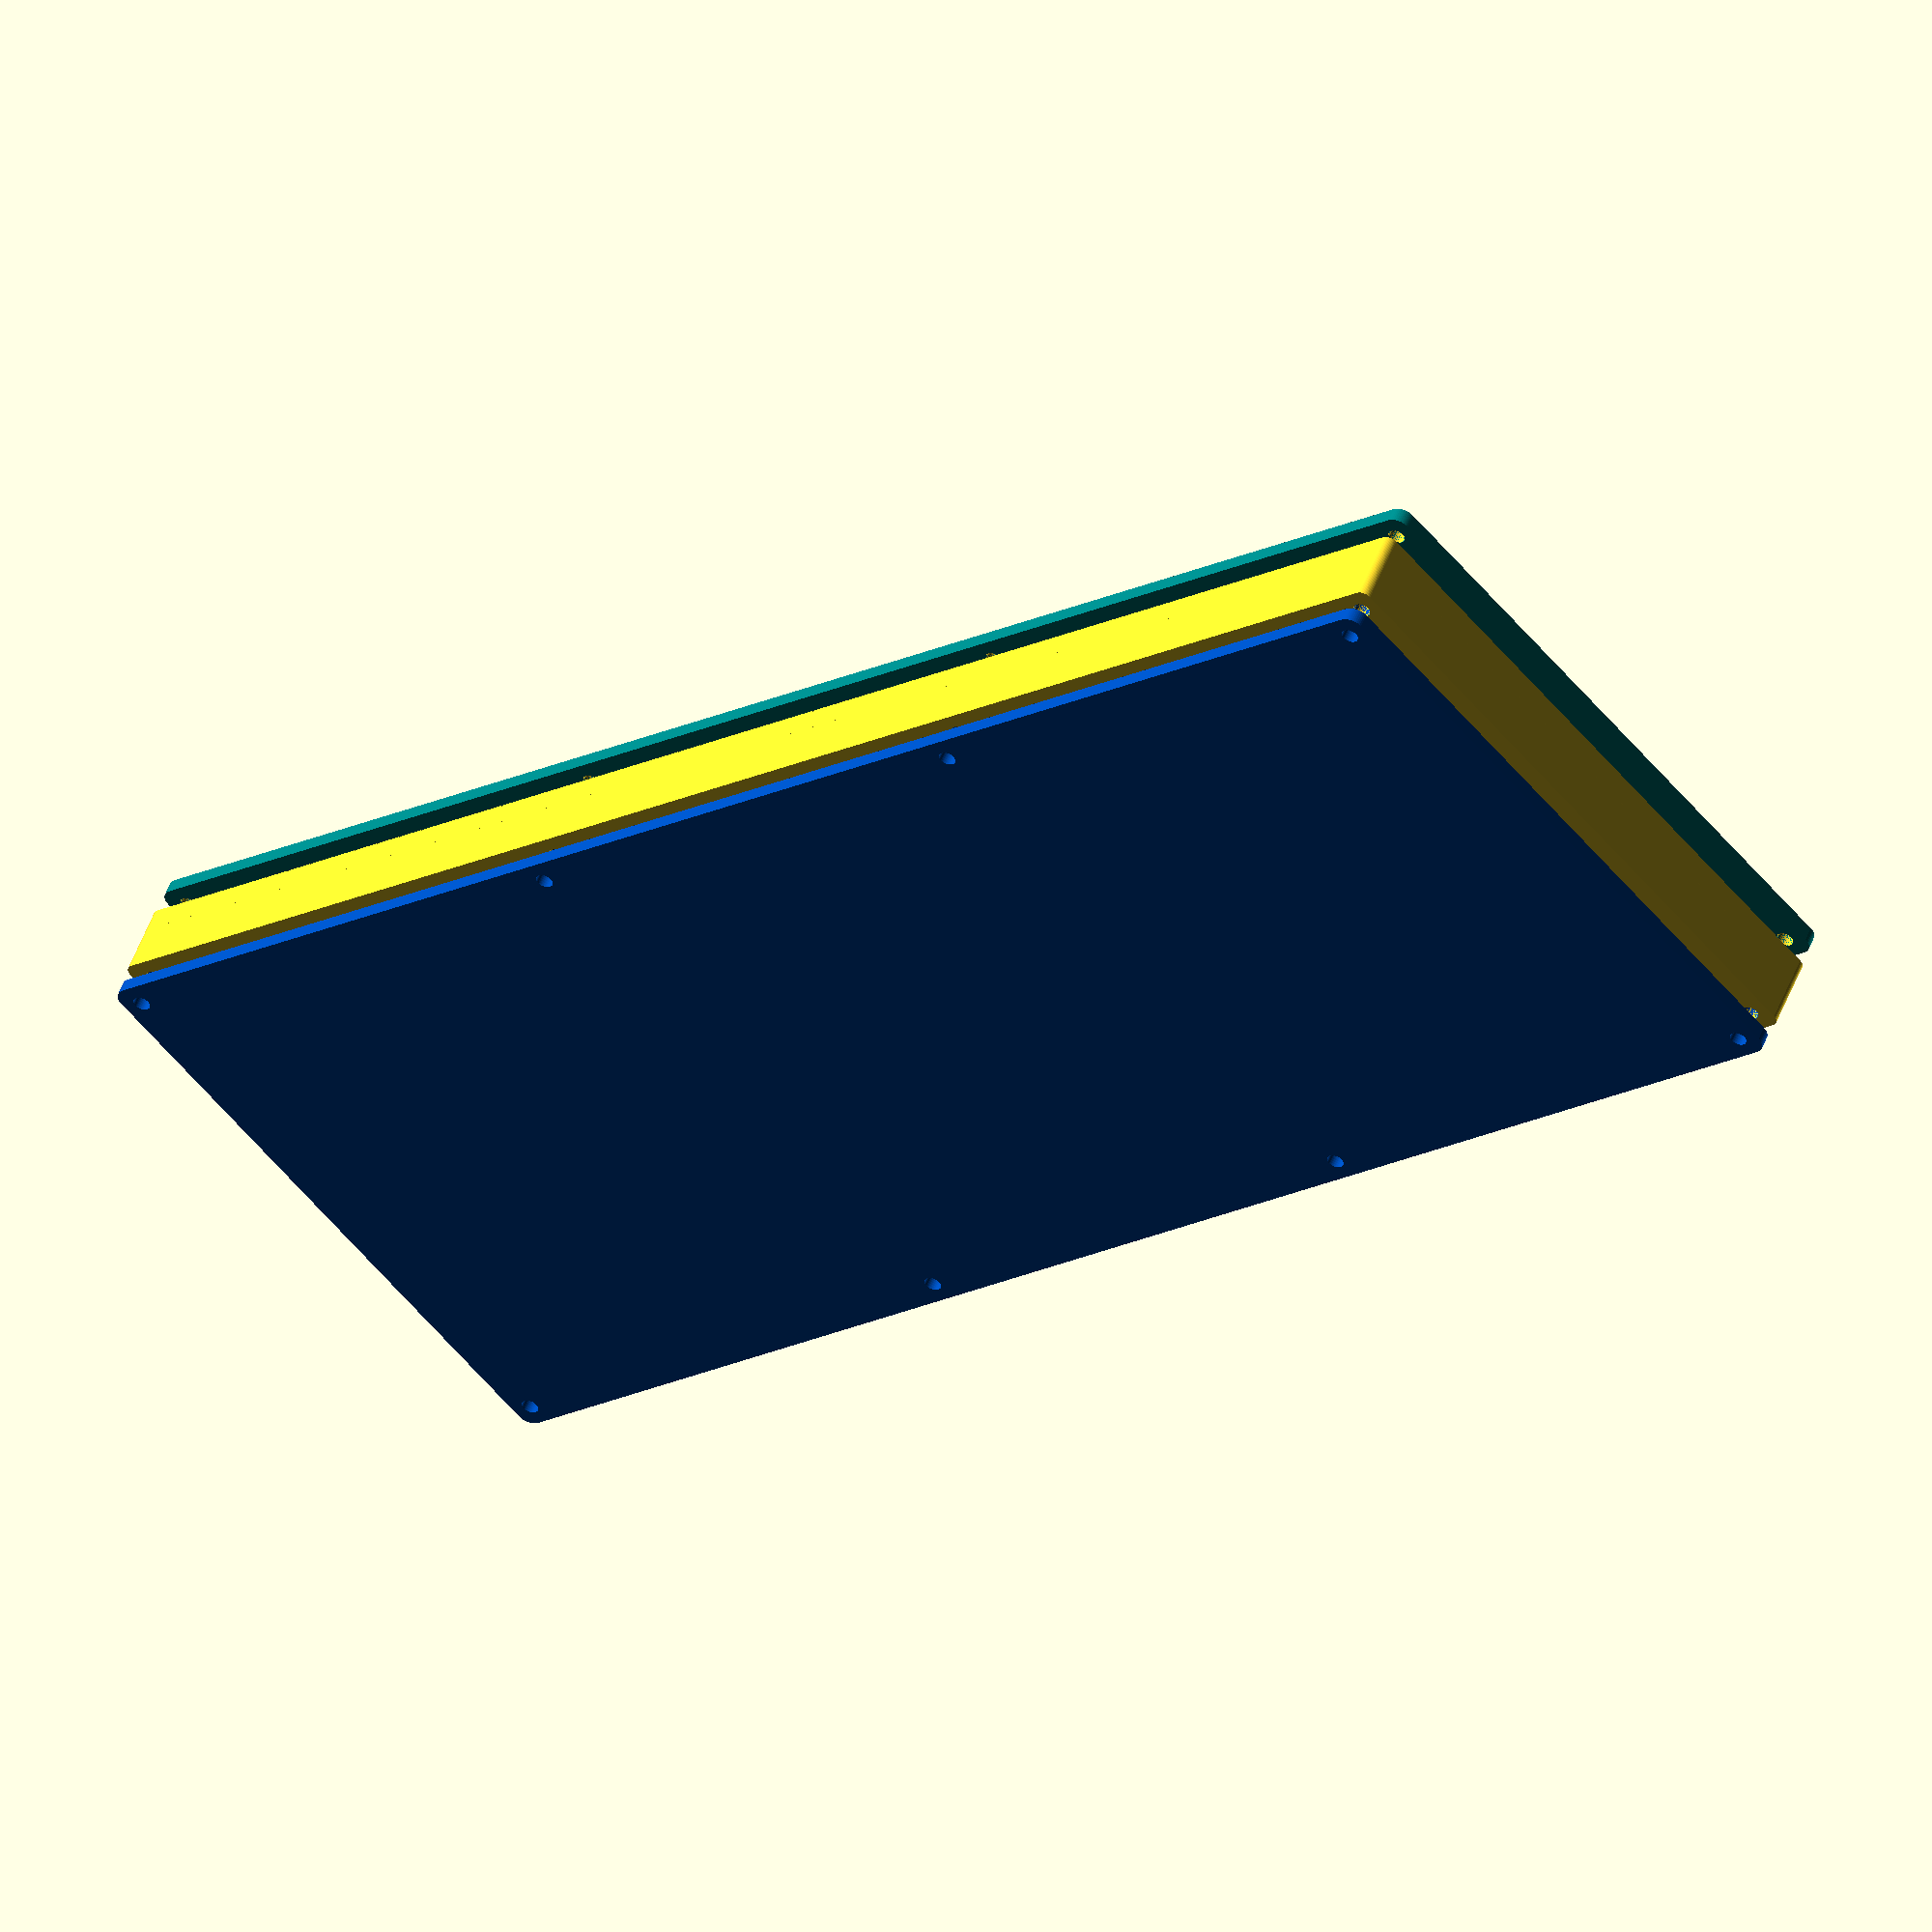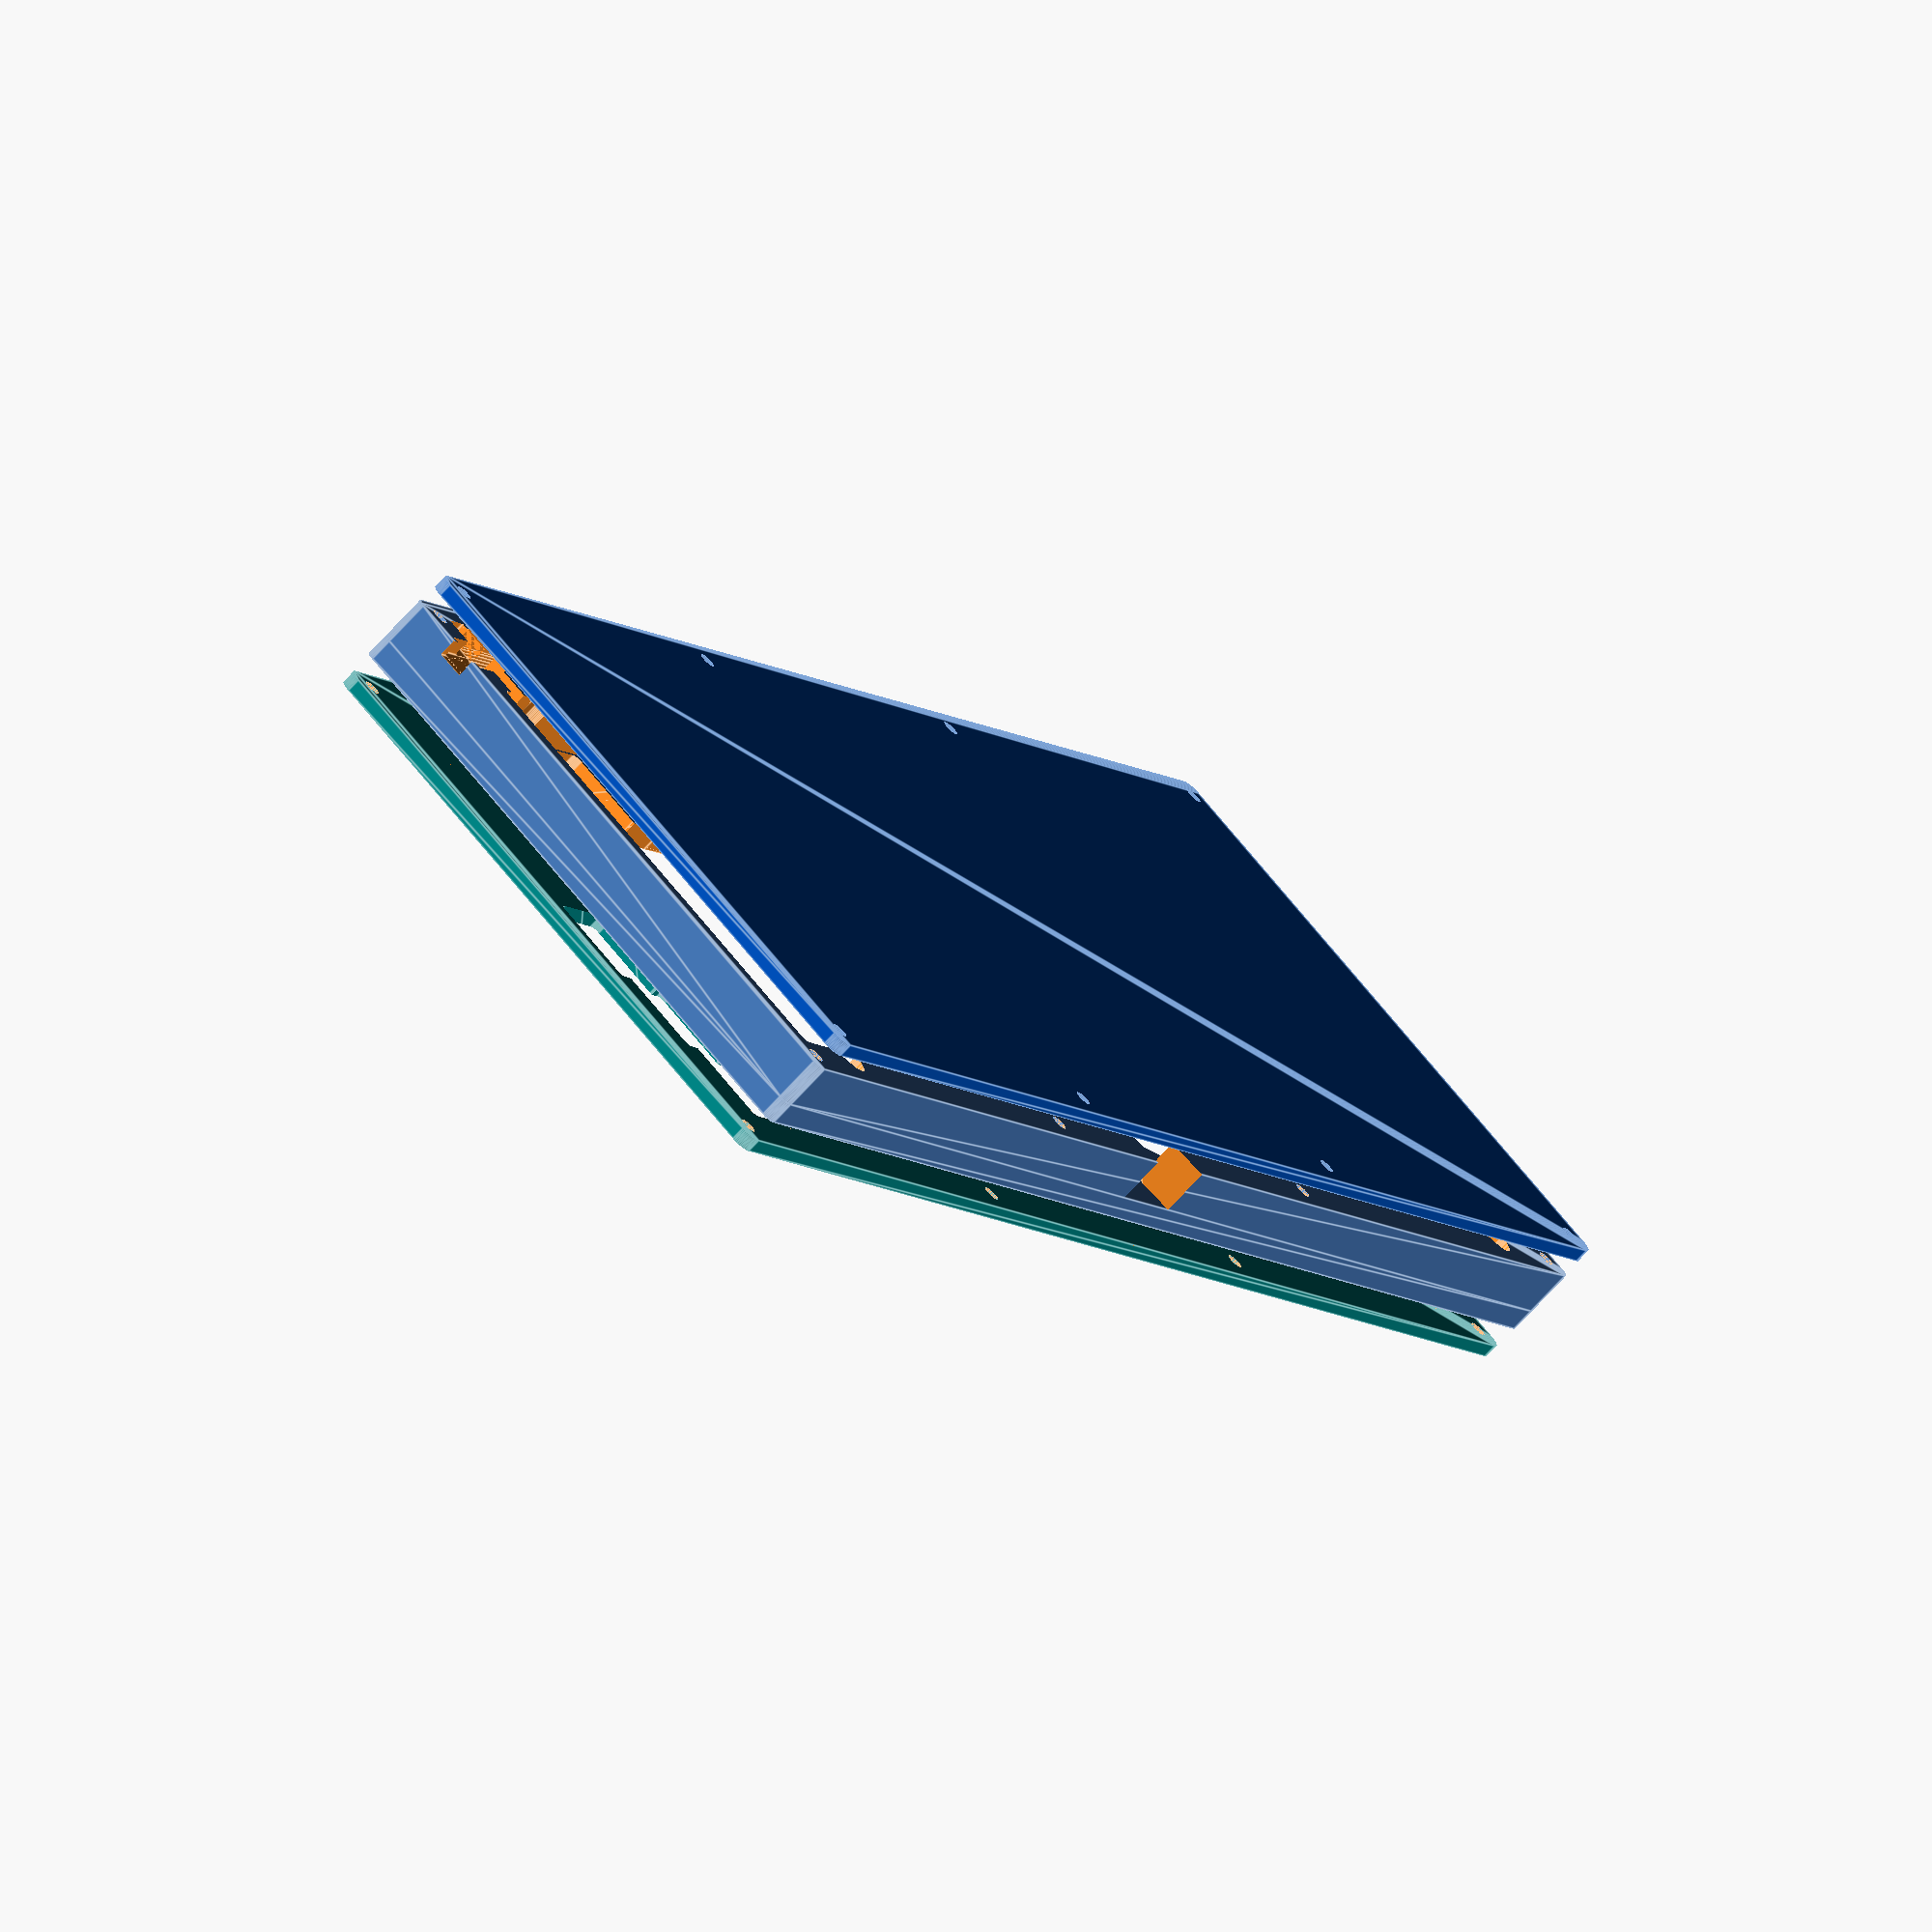
<openscad>
/* set output quality */
$fn = 50;

// constants
width = 351.30;
height = 132.91;
case_hole_distance = 114.0996;
m3_r = 1.75;
pcb_screw_insert_r = 1.75;
switch_hole_size=14;
key_spacing = 20.1;
switch_distance = 19.05;

// variables
switch_plate_height = 5;
mid_plate_height = 10;


module base_plate(xyz, edge_r) {
    positions = [
        [xyz[0]-edge_r, xyz[1]-edge_r],
        [       edge_r,        edge_r],
        [xyz[0]-edge_r,        edge_r],
        [       edge_r, xyz[1]-edge_r]
    ];
    
    hull() {
        if (xyz[2]==0) {
            for (p=positions) {
                translate(p) circle(r=edge_r);
            }
        } else {
            for (p=positions) {
                translate(p) cylinder(r=edge_r, h=xyz[2]);
            }
        }
    }
}

module plate(xyz, edge_r, center=false) {
    if (center) {
        translate([-xyz[0]/2, -xyz[1]/2, -xyz[2]/2]) base_plate(xyz, edge_r);
    } else {
        base_plate(xyz, edge_r);
    }
}

module screw_hole(position, depth, r=m3_r) {
    if (depth==0) {
        translate(position) circle(r=r);
    } else {
        translate(position) cylinder(r=r, h=50, center=true);
    }
}

case_screw_positions = [
    [width/2+case_hole_distance*0.5, 4.5],
    [width/2+case_hole_distance*1.5, 4.5],
    [width/2-case_hole_distance*0.5, 4.5],
    [width/2-case_hole_distance*1.5, 4.5],
    [width/2+case_hole_distance*0.5, height-4.5],
    [width/2+case_hole_distance*1.5, height-4.5],
    [width/2-case_hole_distance*0.5, height-4.5],
    [width/2-case_hole_distance*1.5, height-4.5],
];

module case_screw_holes(depth) {
    for (i=case_screw_positions) {
        screw_hole([i[0], i[1], 0], depth=depth);
    }
}

module pcb_hole() {
    top_wall=8.5;
    side_wall=5.5;
    bottom_wall=25;    
    l = 200;
    w = -l*tan(12)/2;
    
    translate([side_wall, bottom_wall, -10]) {
        plate([width-side_wall*2, height-top_wall-bottom_wall, 50], 1.5);
    }
    
    // triangle part
    translate([width/2+(72.64-73.1387)/2, bottom_wall-w-20.1355, -10]) {
        linear_extrude(height=50, slices=20, twist=0) 
        polygon(points=[[l/2,0], [-l/2,0], [0,w]]);
    }
}

pcb_screw_positions = [
    [width/2-151.38935, 126.4143, -90],
    [width/2+151.38935, 126.4143, -90],
    [width/2-151.38935,  22.5143,  90],
    [width/2+151.38935,  22.5143,  90],
    [width/2-41.38165,  117.1262, -102],
    [width/2-48.25285,   12.759 ,  78],
    [width/2+47.75415,   12.759 , 102],
    [width/2+39.56365,  118.8066, -78],
];

module mv(r, a) {
    translate([
        r * cos(a),
        r * sin(a), 
        0
    ]) { children(); }
}

module pcb_screw_holes(extended=false) {
    if (extended) {
        for (i=pcb_screw_positions) {
            translate([i[0], i[1], 0]) {
                hull() {
                    cylinder(r=3.25, h=50, center=true);
                    mv(3, i[2]) cylinder(r=5, h=50, center=true);
                }
            }
        }
    } else {
        for (i=pcb_screw_positions) {
            screw_hole(position=[i[0], i[1], 0], r=pcb_screw_insert_r);
        }
    }
}

switch_offsets=[
    [24.260, 113.88, 0], // x, y, key angle
    [105.47, 109.92, -12],
    [189.5289, 100.22, 12],
    [265.93, 113.88, 0]
];

switch_positions=[
    [
        [0, 0, 1],
        [-0.2183727, 1, 1],
        [-0.432021, 2, 1],
        [1.20839895, 0.11233596, 1],
        [2.20839895, 0.11233596, 1.2], // For filling the gap
        [1.23989501, 1.11233596, 1.5],
        [2.48976378, 1.11233596, 1],
        [1.15130184, 2.11233596, 1.75],
        [2.52650919, 2.11233596, 1],
        [1.18267717, 3.11233596, 2.25],
        [2.80734908, 3.11233596, 1.2], // For filling the gap
        [0.80787402, 3.6, 1.5], // For filling the gap
        [0.80787402, 4.11233596, 1.5],
        [3.18687664, 0, 1],
    ],
    [
        [0, 0, 1.8], // For filling the gap
        [1, 0, 1.2], // For filling the gap
        [2, 0, 1.2], // For filling the gap
        [3, 0, 1],
        [-0.5, 1, 1.8], // For filling the gap
        [0.5, 1, 1],
        [1.5, 1, 1],
        [2.5, 1, 1],
        [-0.25, 2, 1.8], // For filling the gap
        [0.75, 2, 1],
        [1.75, 2, 1],
        [2.75, 2, 1],
        [0.25, 3, 1.9], // For filling the gap
        [1.25, 3, 1],
        [2.25, 3, 1],
        [3.25, 3, 1],
        [0.225, 4.07929134, 1.5],
        [0.5, 4, 2],  // dummy
        [2.125, 4, 2.25],
        [3.625, 4, 1.25],
        [3.75, 4, 1],
    ],
    [
        [0, 0, 1],
        [1, 0, 1.2], // For smoothing
        [2, 0, 1.2], // For smoothing
        [3, 0, 1.05], // For smoothing
        [-0.5, 1, 1],
        [0.5, 1, 1],
        [1.5, 1, 1],
        [2.5, 1, 1.9], // For filling the gap
        [-0.25, 2, 1],
        [0.75, 2, 1],
        [1.75, 2, 1],
        [2.75, 2, 1.9], // For filling the gap
        [-0.75, 3, 1],
        [0.25, 3, 1],
        [1.25, 3, 1],
        [2.25, 3, 1.9], // For filling the gap
        [-0.75, 3.5, 1], // dummy
        [0.125, 4, 2.75],
        [2.275, 4.07929134, 1.5],
        [2, 4, 2],  // dummy
    ],
    [
        [-0.1, 0, 1.2], // For filling the gap
        [0, 0.11233596, 1], // dummy
        [0.97795276, 0.11233596, 1.2], // For smoothing
        [2.47795276, 0.11233596, 2],
        [-0.28136483, 1.05669291, 1],
        [-0.28136483, 1.2, 1], // dummy
        [0.69658793, 1.11233596, 1],
        [1.69658793, 1.11233596, 1],
        [2.94658793, 1.11233596, 1.5],
        [0.17112861, 2.11233596, 1],
        [1.17112861, 2.11233596, 1],
        [2.79580052, 2.11233596, 2.25],
        [-0.11023622, 3.11233596, 1],
        [0.88976378, 3.11233596, 1.2], // For smoothing
        [2.26476378, 3.11233596, 1.75],
        [3.63976378, 3.11233596, 1],
        [3.19661417, 4.11233596, 1.5],
    ],
];

module switch_hole(depth) {
    notch_width  = 3.5001;
    notch_offset = 4.2545;
    notch_depth  = 0.8128;
    
    if (depth==0) {
        square([switch_hole_size, switch_hole_size], center=true);
        translate([0, notch_offset]) {
            square([switch_hole_size+2*notch_depth, notch_width], center=true);
        }
        translate([0, -notch_offset]) {
            square([switch_hole_size+2*notch_depth, notch_width], center=true);
        }
    } else {
        cube([switch_hole_size, switch_hole_size, depth*4], center=true);
        translate([0, notch_offset]) {
            cube([switch_hole_size+2*notch_depth, notch_width, depth*4], center=true);
        }
        translate([0, -notch_offset]) {
            cube([switch_hole_size+2*notch_depth, notch_width, depth*4], center=true);
        }
    }
}

module key_hole(position, u=1, depth, angle=0, switch) {
    translate([position[0], position[1]]) {
        rotate([0, 0, angle]) {
            if (switch) {
                switch_hole(depth);
            } else {
                plate([
                    key_spacing+switch_distance*(u-1), 
                    key_spacing, 
                    depth
                ], 1.5, center=true);
            }
        }
    }
}

module key_holes(depth, switch=false) {
    for (i=[0:3]) {
        for (j=switch_positions[i]) {
            a=switch_offsets[i][2];
            key_hole([
                switch_offsets[i][0] + (j[0]*cos(a)+j[1]*sin(a))*switch_distance, 
                switch_offsets[i][1] + (j[0]*sin(a)-j[1]*cos(a))*switch_distance
            ], j[2], depth=depth*4, angle=a, switch=switch);
        }
    }
}

module pro_micro_hole(depth=50) {
    key_hole([
        (3*cos(12)+1*cos(78))*switch_distance + 105.47,
        109.92 - (3*sin(12)-1*sin(78))*switch_distance,
    ], 3, depth, angle=78);
}

module battery() {
    bs = 96;  // battery size
    pt = 1; // plate thickness
    

    cube([bs-5, 10.5, 10.5], center=true);
    cube([bs, 8, 10.5], center=true);
    translate([0, 0, 5.25]) rotate([0, 90, 0]) cylinder(d=10.5, h=bs-5, center=true);
    translate([0, 0, 5.25]) rotate([0, 90, 0]) cylinder(d=8, h=bs, center=true);
    
    // For plates
    translate([ (bs-pt)/2,  0, 5.25]) cube([pt, 10.5, 10.5], center=true);
    translate([-(bs-pt)/2,  0, 5.25]) cube([pt, 10.5, 10.5], center=true);
    
    translate([ (bs+6)/2, 5, 0]) cube([6, 20.5, 7.5], center=true);
    translate([-(bs+6)/2, 5, 0]) cube([6, 20.5, 7.5], center=true);
}

module power_switch() {
    cube([12, 8.6, 7.5], center=true);
    cube([17, 6, 7.5], center=true);
}

module border() {
    translate([width/2-35, 0, -5]) rotate([0, 0, -12]) {
        difference() {
            cube([250, 200, 100]);
            cube([23, 20, 200]);
        }
    }
}

module left() {
    difference() {
        children();
        border();
    }
}

module right() {
    intersection() {
        children();
        border();
    }
}

// 2D or 3D draw for top plate
module top_plate(depth=switch_plate_height) {
    difference() {
        plate([width, height, depth], 2); 
        key_holes(depth);
        if (depth==0) {
            case_screw_holes(depth);
        } else if (depth==0.2) {
        } else {
            case_screw_holes();
            pcb_screw_holes();
        }
    }
}

// 3D draw for FDM mid plate
module mid_plate() {
    difference() {
        plate([width, height, mid_plate_height], 2); 
        pcb_hole();
        case_screw_holes();
        pcb_screw_holes(extended=true);
        pro_micro_hole();
    }
}

feet_screw_positions = [
    [width/2+case_hole_distance*0.5, height-30],
    [width/2-case_hole_distance*0.5, height-30],
    [width/2+case_hole_distance*0.5+90, height-30],
    [width/2-case_hole_distance*0.5-90, height-30],
];  

module switch_plate(depth=0) {
    difference() {
        plate([width, height, 0], 2); 
        key_holes(depth, switch=true);
    }
}

// 2D draw for acrylic bottom plate
module bottom_plate() {
    difference() {
        plate([width, height, 0], 2); 
        pro_micro_hole(depth=0);
        for (i=case_screw_positions) {
            translate([i[0], i[1]]) circle(r=m3_r);
        }
        for (i=feet_screw_positions) {
            translate([i[0], i[1]]) circle(r=m3_r);
        }
    }
}

module case() {
    mid_plate();
    translate([0,0,mid_plate_height]) top_plate();
    translate([0,0,switch_plate_height+mid_plate_height-0.1]) top_plate(depth=0.2);
}

module case_with_battery() {
    difference() {
        case();
        translate([width/2-113, 10, 0]) battery();
        translate([8, 15, 0]) power_switch();
    }
}

module foot() {
    rad = 12;
    dist = 90;
    
    difference() {
        rotate([0, 90, 0]) {
            translate([0, 0, dist/2]) sphere(r=rad);
            translate([0, 0, -dist/2]) sphere(r=rad);
            cylinder(r=rad, h=dist, center=true);   
        }
        translate([0, 0, 15]) cube([120, 30, 30], center=true);
        translate([dist/2, 0, 0]) cylinder(r=1.75, h=10, center=true);
        translate([-dist/2, 0, 0]) cylinder(r=1.75, h=10, center=true);
    }
}

module washer() {
    hex=5.8;
    difference() {
        cylinder(d=8, h=3.2);
        cylinder(d=3.5, h=10, center=true);
        translate([0,0,6.6]) {
            intersection() {
                cube([10, hex, 12], center=true);
                rotate([0, 0, 60]) cube([10, hex, 10], center=true);
                rotate([0, 0, 120]) cube([10, hex, 10], center=true);
            }
        }
    }
}

module cover() {
    difference() {
        union() {
            cube([24, 50, 2]); 
            translate([6, 0, 0]) cube([12, 46, 2.5]);
            intersection() {
                translate([2,0,0]) cube([20, 50, 15]);
                translate([0, 9, 0]) rotate([0, 0, -78]) cube([24, 50, 15]);
            }   
            translate([2, 0, 10]) cube([20, 16, 5]); 
        }
        rotate([0, 0, -78]) cube([24, 50, 20]);
        translate([2, 16, 1.5]) cube([4, 46, 1]);
        translate([18, 16, 1.5]) cube([4, 46, 1]);
        
    }

}

//case_with_battery();
//left() case_with_battery();
//right() case_with_battery();

//switch_plate();

//foot();
//washer();
//cover();

color([0, 0.5, 0.5]) translate([0, 0, 20]) difference() {
    plate([width, height, 3], 3); 
    key_holes(3);
    case_screw_holes();
}

case_with_battery();

color([0, 0.3, 0.7]) translate([0, 0, -7]) difference() {
    plate([width, height, 3], 3); 
    case_screw_holes();
}


</openscad>
<views>
elev=308.7 azim=221.6 roll=200.2 proj=o view=wireframe
elev=72.1 azim=234.9 roll=137.5 proj=o view=edges
</views>
